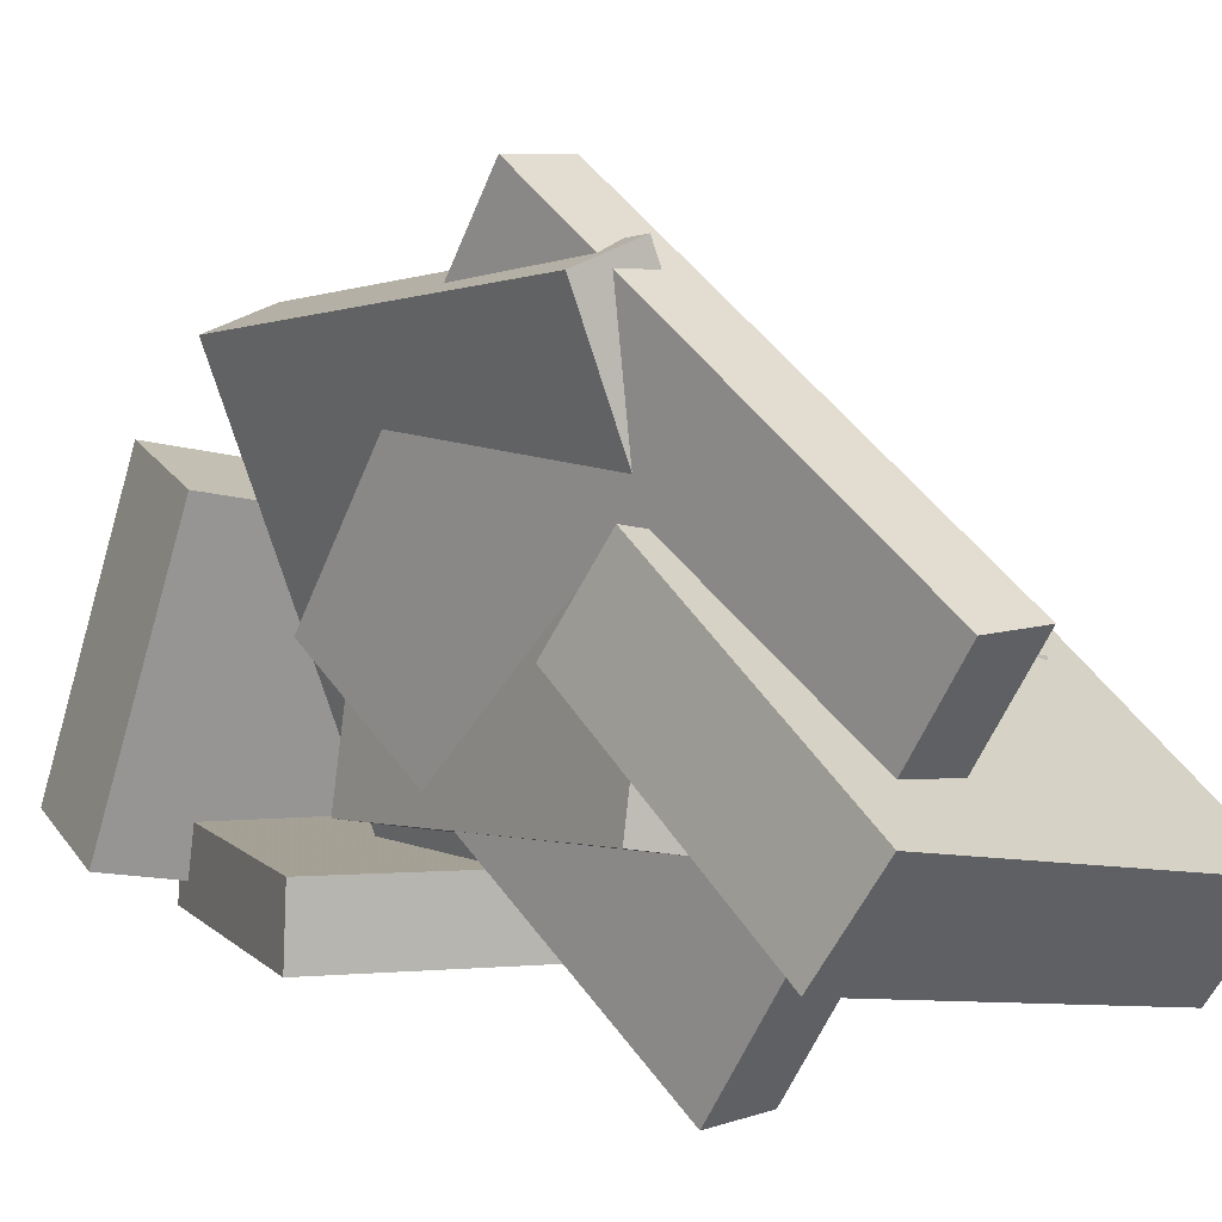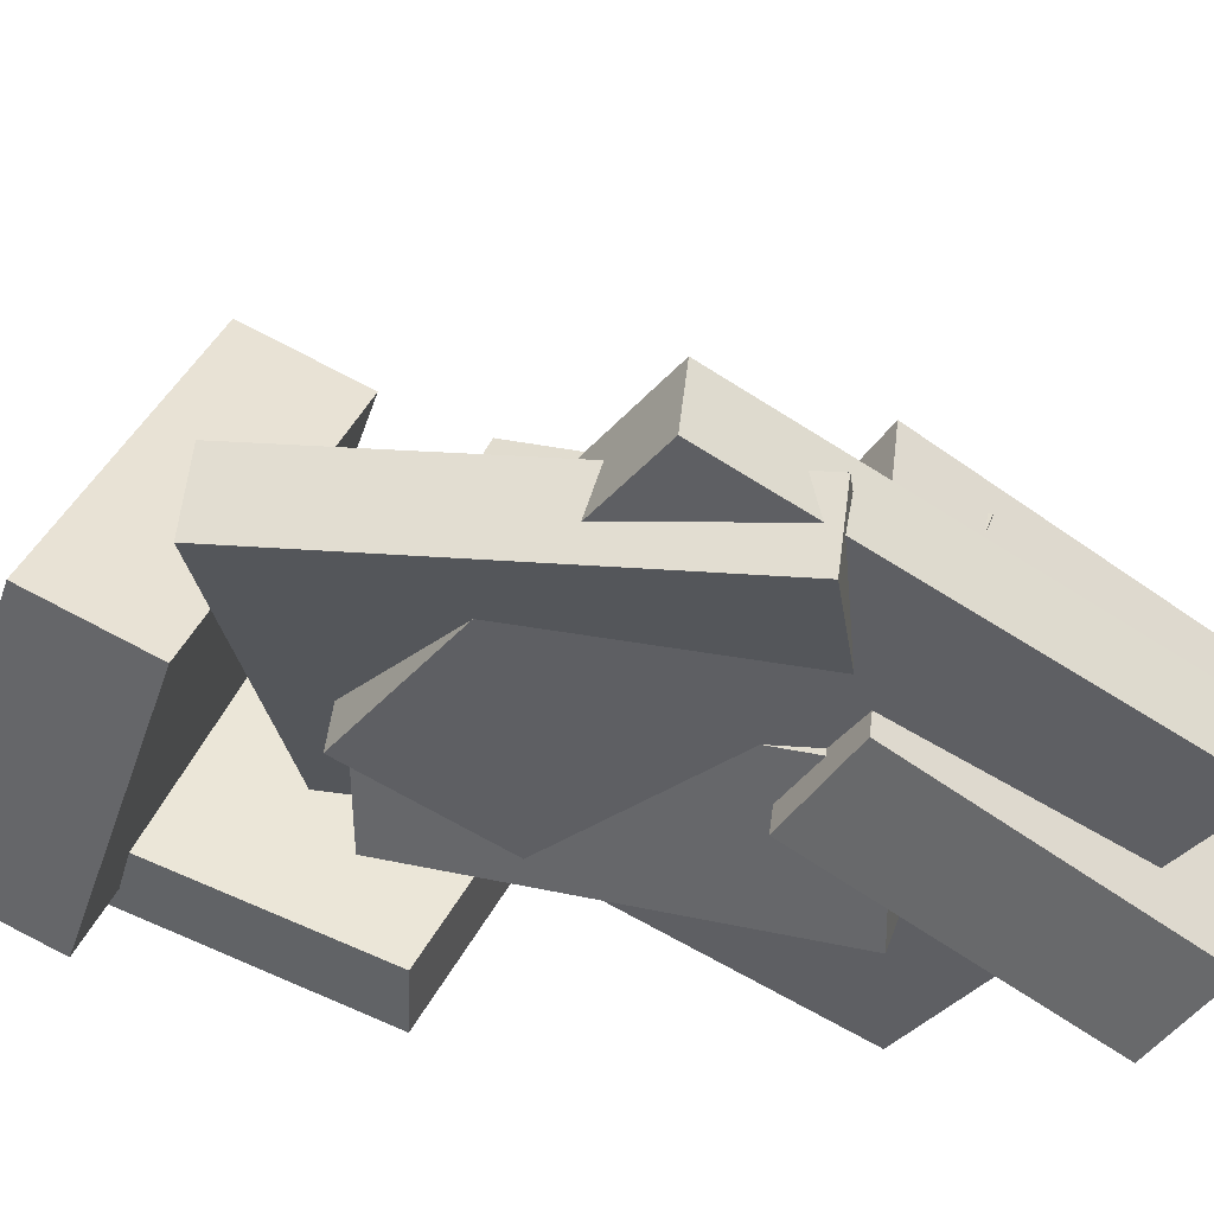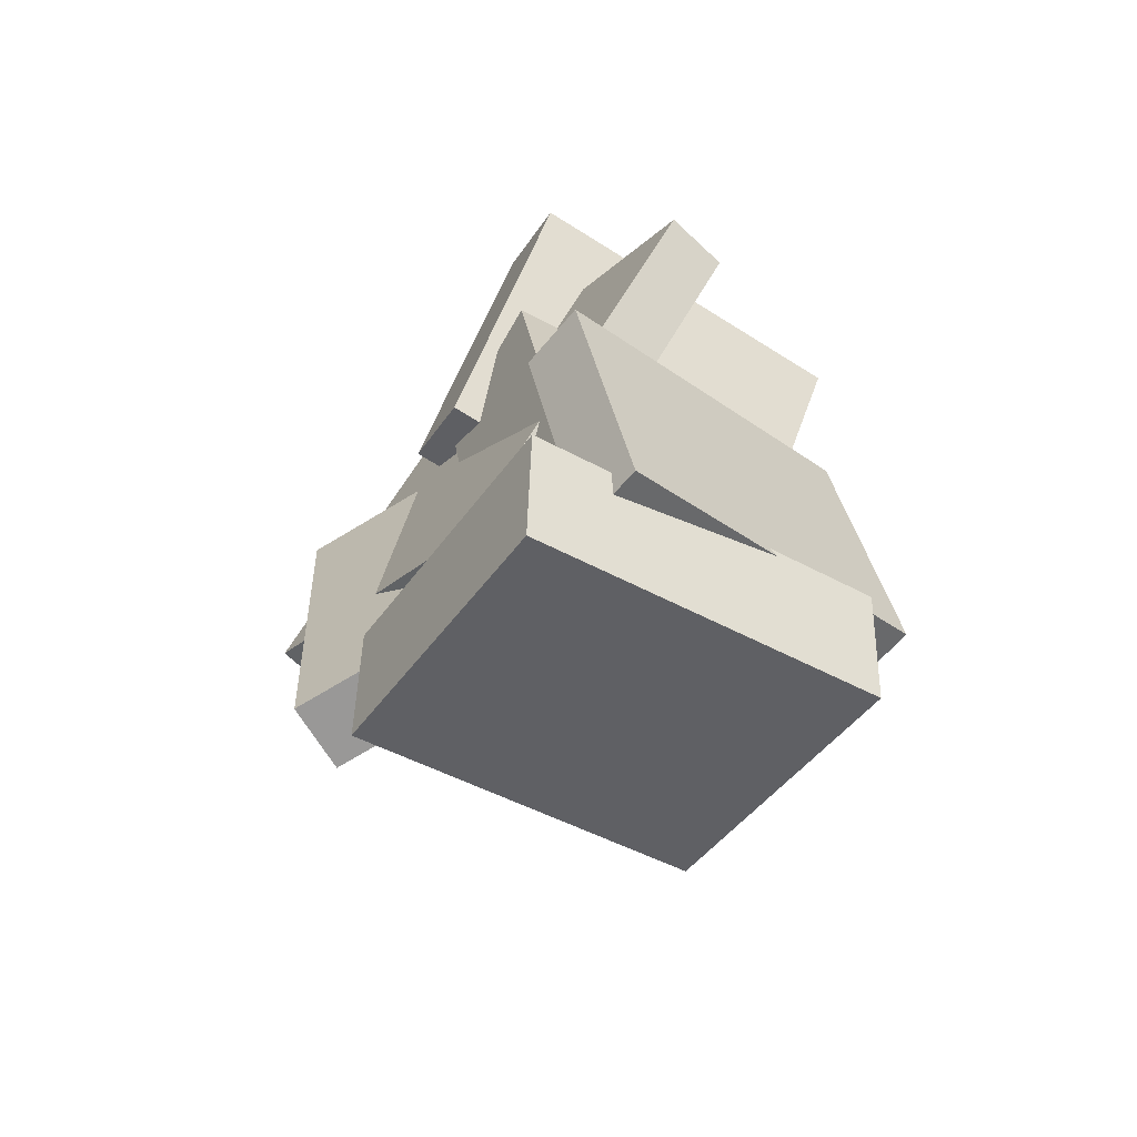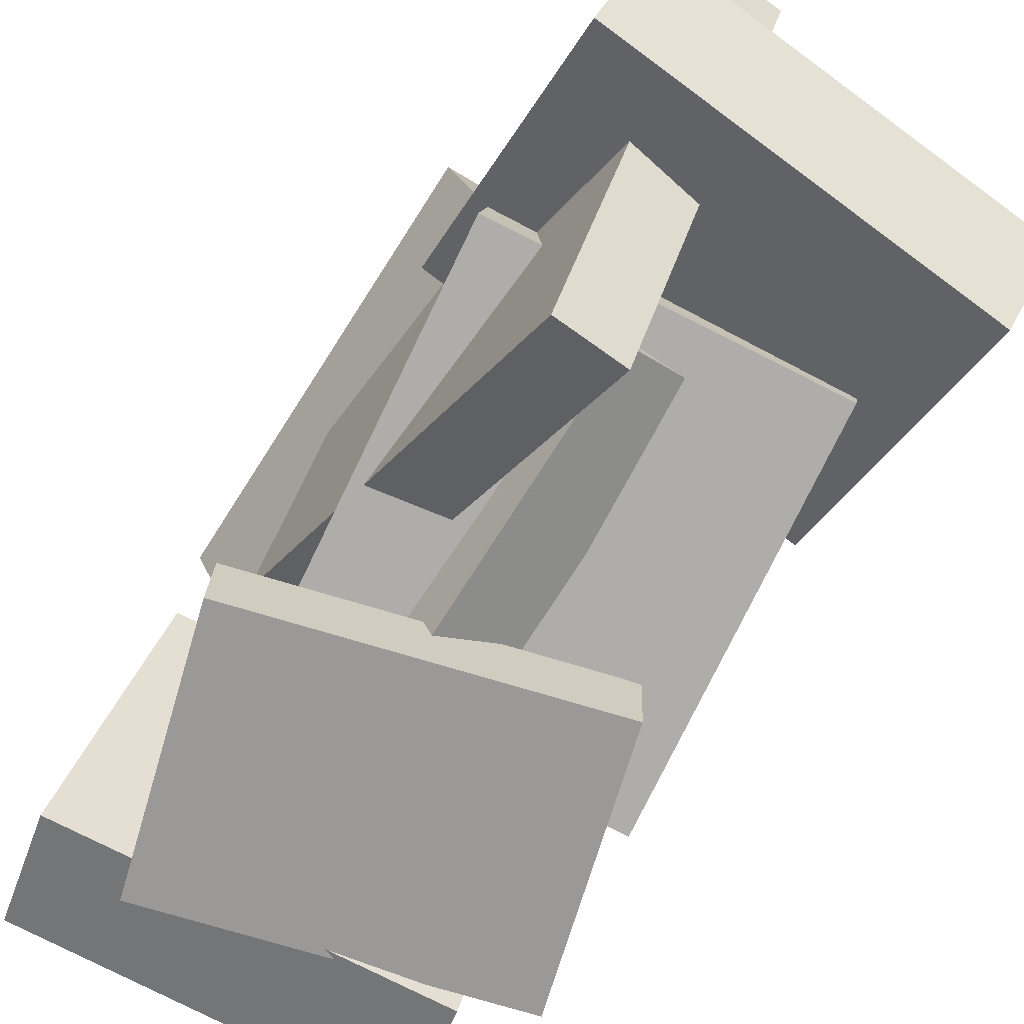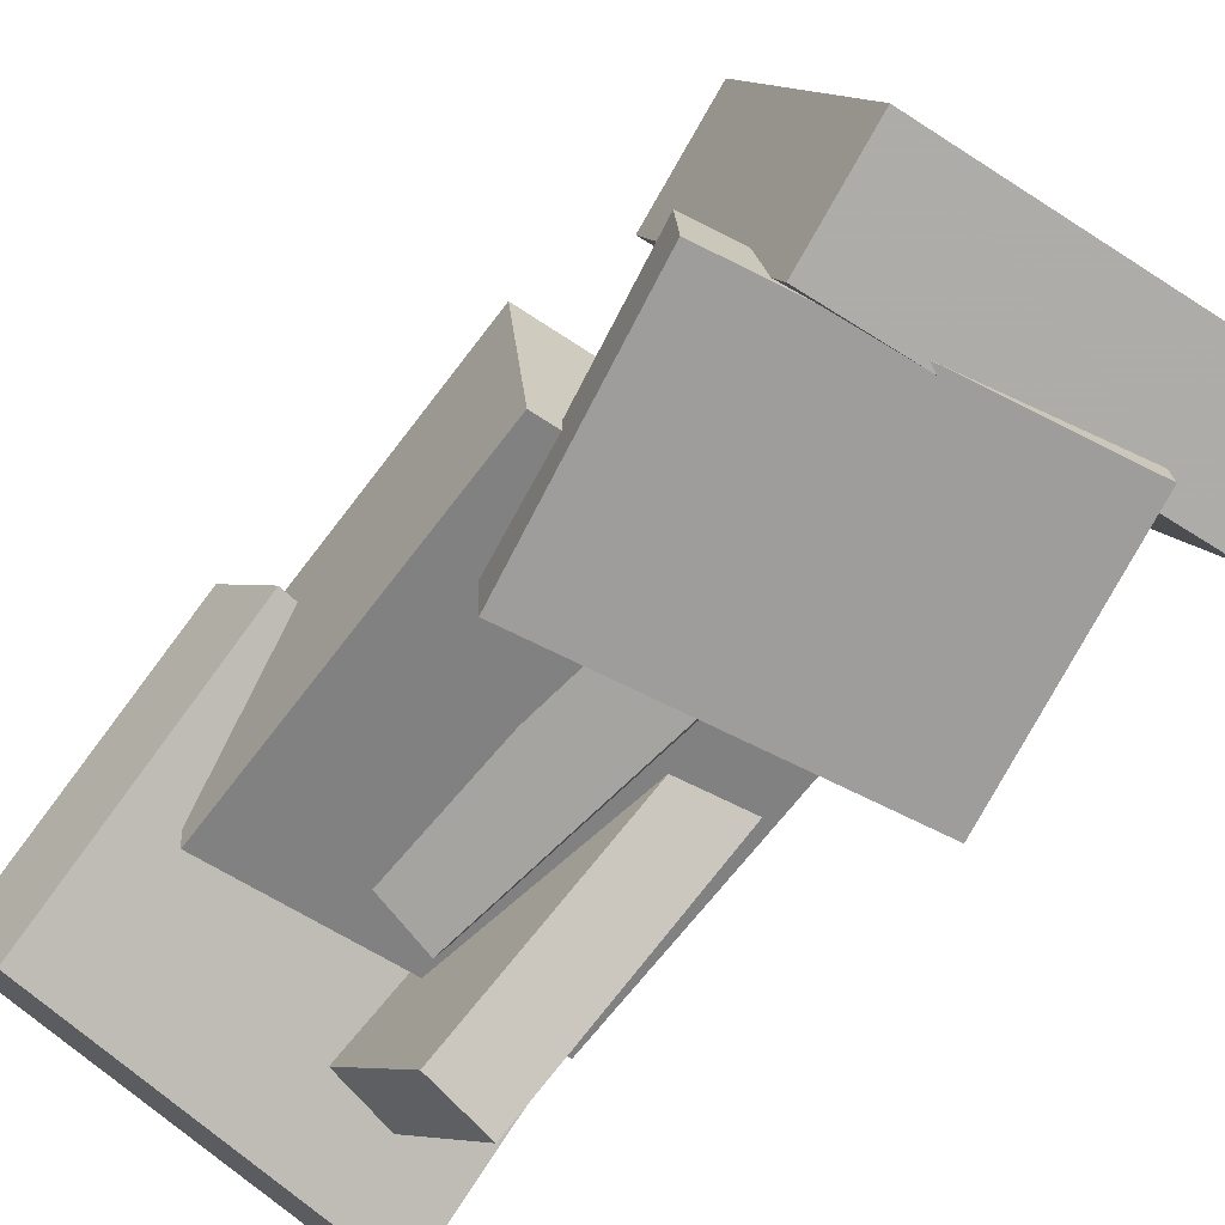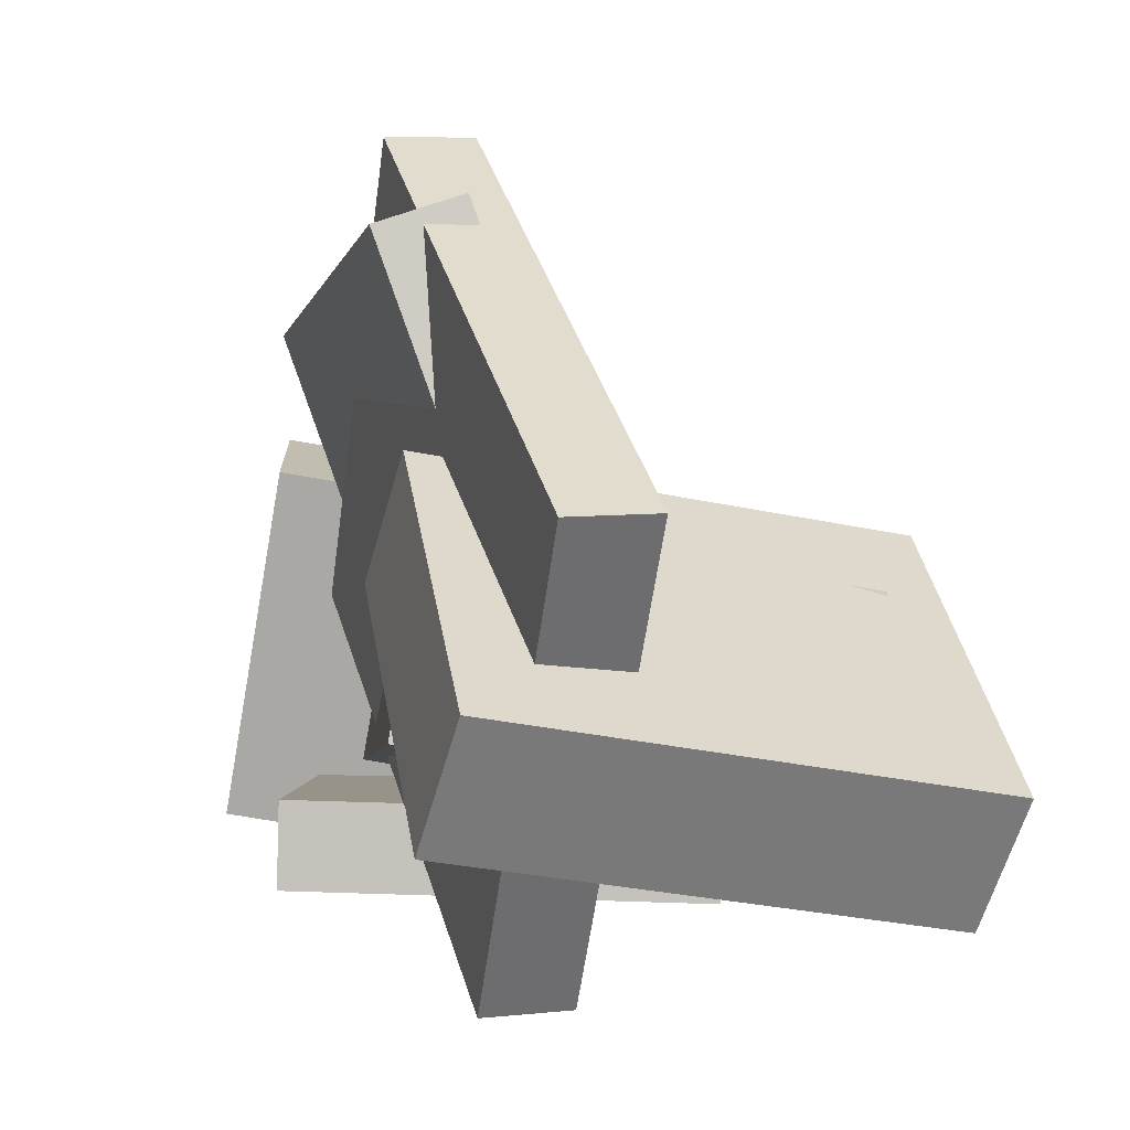
<metadata>
{"format":"obj","ext":"obj","renderer":"f3d","projection":"perspective","resolution":1024,"background":"white","views":[{"elev":4.2,"azim":-39.3,"up":"+Y"},{"elev":45.0,"azim":-80.1,"up":"+Y"},{"elev":-64.5,"azim":-40.2,"up":"+Z"},{"elev":-71.1,"azim":-32.7,"up":"+Y"},{"elev":-69.1,"azim":136.5,"up":"+Y"},{"elev":-1.3,"azim":-13.1,"up":"+Y"}]}
</metadata>
<code>
v -0.1938 -0.2138 -0.1171
v -0.1929 -0.1496 -0.1142
v -0.1255 -0.2044 -0.3507
v -0.1246 -0.1402 -0.3479
v 0.1063 -0.2218 -0.02971
v 0.1072 -0.1575 -0.02687
v 0.1746 -0.2123 -0.2634
v 0.1754 -0.1481 -0.2605
f 1.0 7.0 5.0
f 1.0 3.0 7.0
f 1.0 4.0 3.0
f 1.0 2.0 4.0
f 3.0 8.0 7.0
f 3.0 4.0 8.0
f 5.0 7.0 8.0
f 5.0 8.0 6.0
f 1.0 5.0 6.0
f 1.0 6.0 2.0
f 2.0 6.0 8.0
f 2.0 8.0 4.0
v -0.1726 0.1906 -0.2427
v -0.1715 0.2245 0.1413
v -0.1085 0.2128 -0.2448
v -0.1074 0.2467 0.1391
v -0.04132 -0.1853 -0.2098
v -0.04021 -0.1514 0.1741
v 0.02275 -0.1631 -0.212
v 0.02386 -0.1292 0.1719
f 9.0 15.0 13.0
f 9.0 11.0 15.0
f 9.0 12.0 11.0
f 9.0 10.0 12.0
f 11.0 16.0 15.0
f 11.0 12.0 16.0
f 13.0 15.0 16.0
f 13.0 16.0 14.0
f 9.0 13.0 14.0
f 9.0 14.0 10.0
f 10.0 14.0 16.0
f 10.0 16.0 12.0
v -0.1247 -0.1238 -0.1634
v -0.1671 -0.1001 0.1867
v -0.09878 0.01966 -0.17
v -0.1411 0.04335 0.1801
v 0.1604 -0.1736 -0.1256
v 0.118 -0.1499 0.2245
v 0.1863 -0.03021 -0.1321
v 0.144 -0.006519 0.218
f 17.0 23.0 21.0
f 17.0 19.0 23.0
f 17.0 20.0 19.0
f 17.0 18.0 20.0
f 19.0 24.0 23.0
f 19.0 20.0 24.0
f 21.0 23.0 24.0
f 21.0 24.0 22.0
f 17.0 21.0 22.0
f 17.0 22.0 18.0
f 18.0 22.0 24.0
f 18.0 24.0 20.0
v -0.2029 -0.172 -0.3394
v -0.1735 0.08902 -0.2551
v -0.1806 -0.141 -0.4433
v -0.1512 0.1201 -0.3591
v 0.1177 -0.2252 -0.2864
v 0.147 0.03585 -0.2021
v 0.14 -0.1942 -0.3904
v 0.1694 0.0669 -0.3061
f 25.0 31.0 29.0
f 25.0 27.0 31.0
f 25.0 28.0 27.0
f 25.0 26.0 28.0
f 27.0 32.0 31.0
f 27.0 28.0 32.0
f 29.0 31.0 32.0
f 29.0 32.0 30.0
f 25.0 29.0 30.0
f 25.0 30.0 26.0
f 26.0 30.0 32.0
f 26.0 32.0 28.0
v -0.169 -0.0006253 0.1101
v -0.1799 -0.1588 0.3492
v -0.1539 0.08126 0.165
v -0.1648 -0.07695 0.404
v 0.1695 -0.05089 0.09222
v 0.1586 -0.2091 0.3313
v 0.1845 0.031 0.1471
v 0.1737 -0.1272 0.3861
f 33.0 39.0 37.0
f 33.0 35.0 39.0
f 33.0 36.0 35.0
f 33.0 34.0 36.0
f 35.0 40.0 39.0
f 35.0 36.0 40.0
f 37.0 39.0 40.0
f 37.0 40.0 38.0
f 33.0 37.0 38.0
f 33.0 38.0 34.0
f 34.0 38.0 40.0
f 34.0 40.0 36.0
v -0.1466 -0.004339 -0.1726
v -0.1461 0.2952 0.04611
v -0.08346 -0.001486 -0.1767
v -0.08304 0.2981 0.04208
v -0.1115 -0.2686 0.1892
v -0.1111 0.03091 0.408
v -0.04841 -0.2658 0.1852
v -0.04798 0.03376 0.4039
f 41.0 47.0 45.0
f 41.0 43.0 47.0
f 41.0 44.0 43.0
f 41.0 42.0 44.0
f 43.0 48.0 47.0
f 43.0 44.0 48.0
f 45.0 47.0 48.0
f 45.0 48.0 46.0
f 41.0 45.0 46.0
f 41.0 46.0 42.0
f 42.0 46.0 48.0
f 42.0 48.0 44.0

</code>
